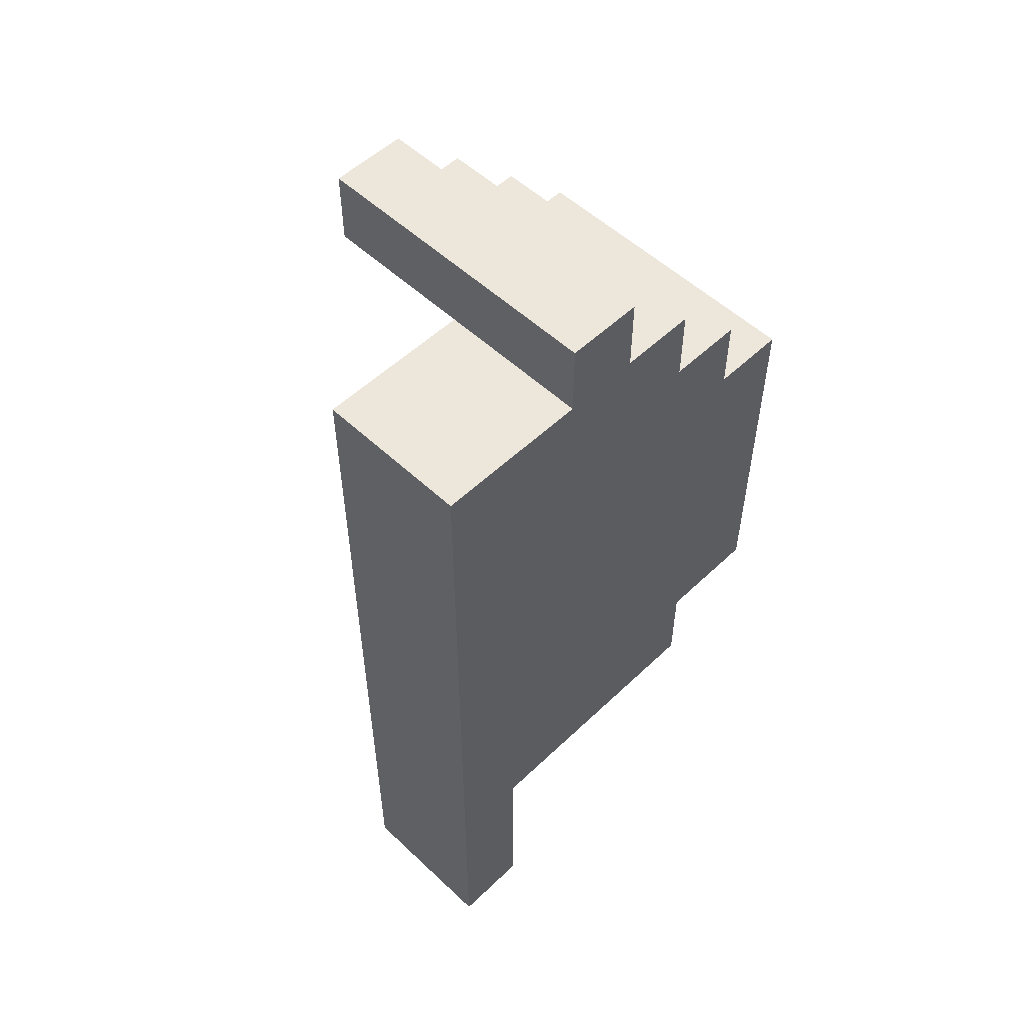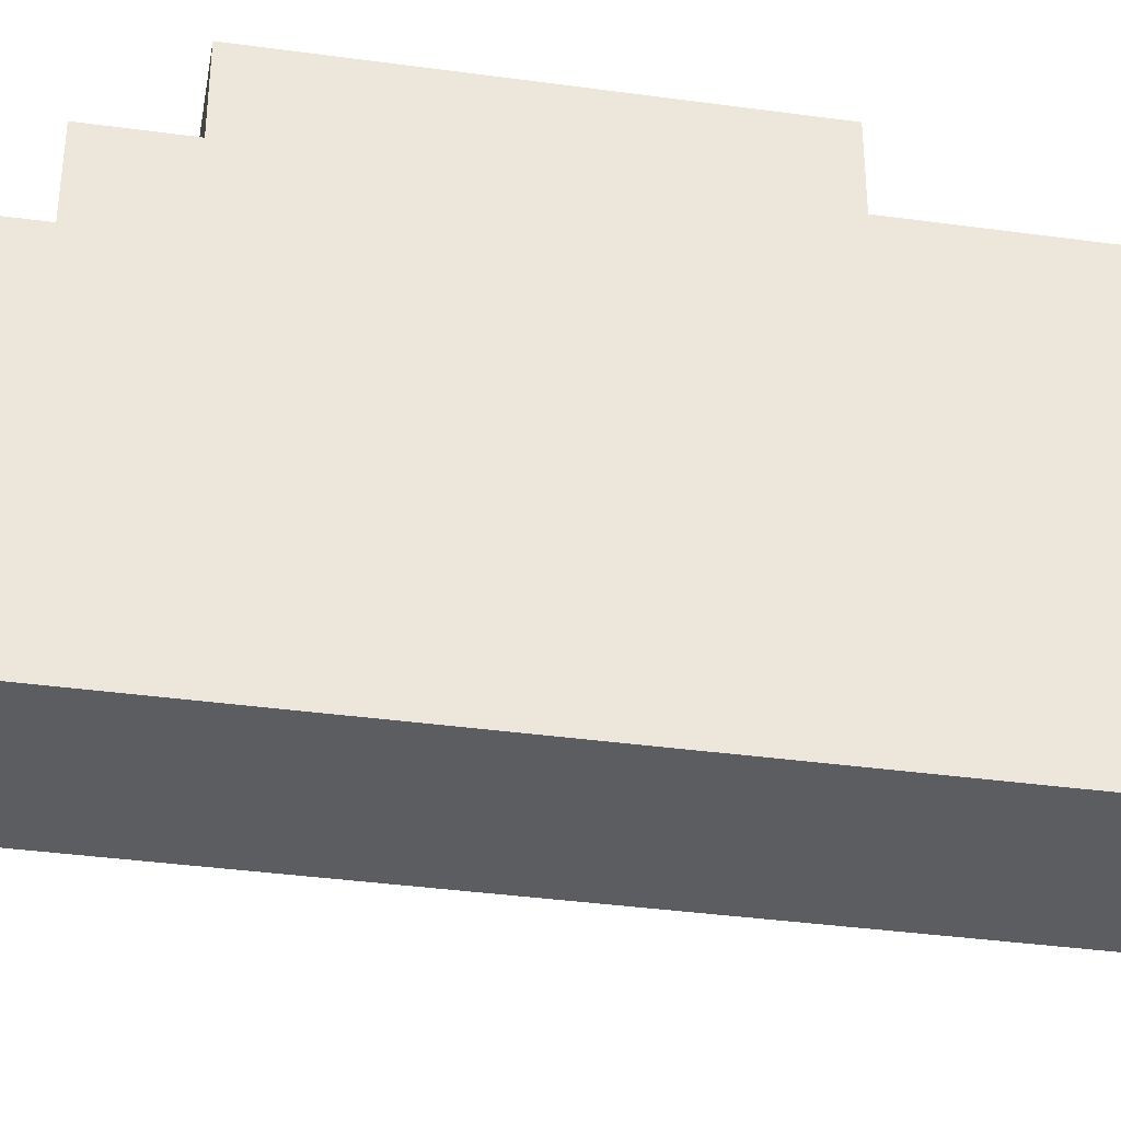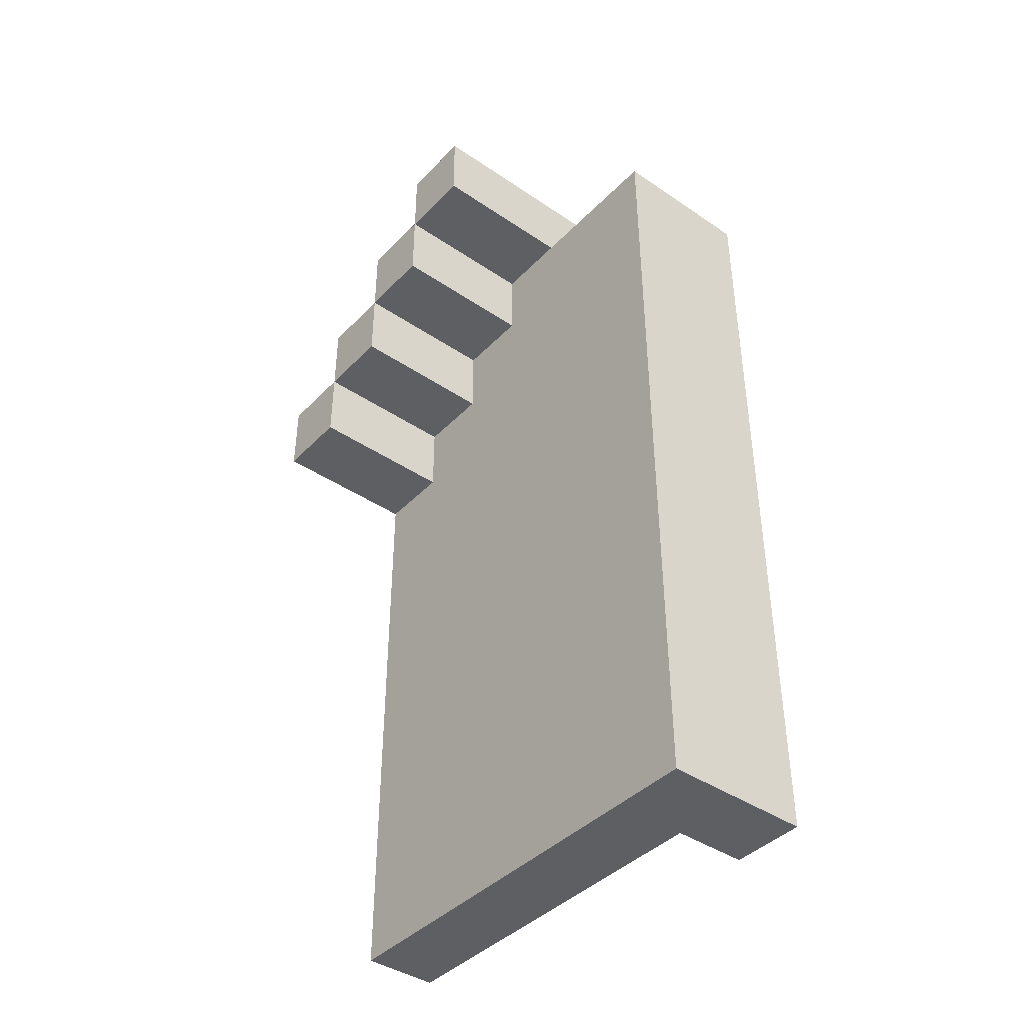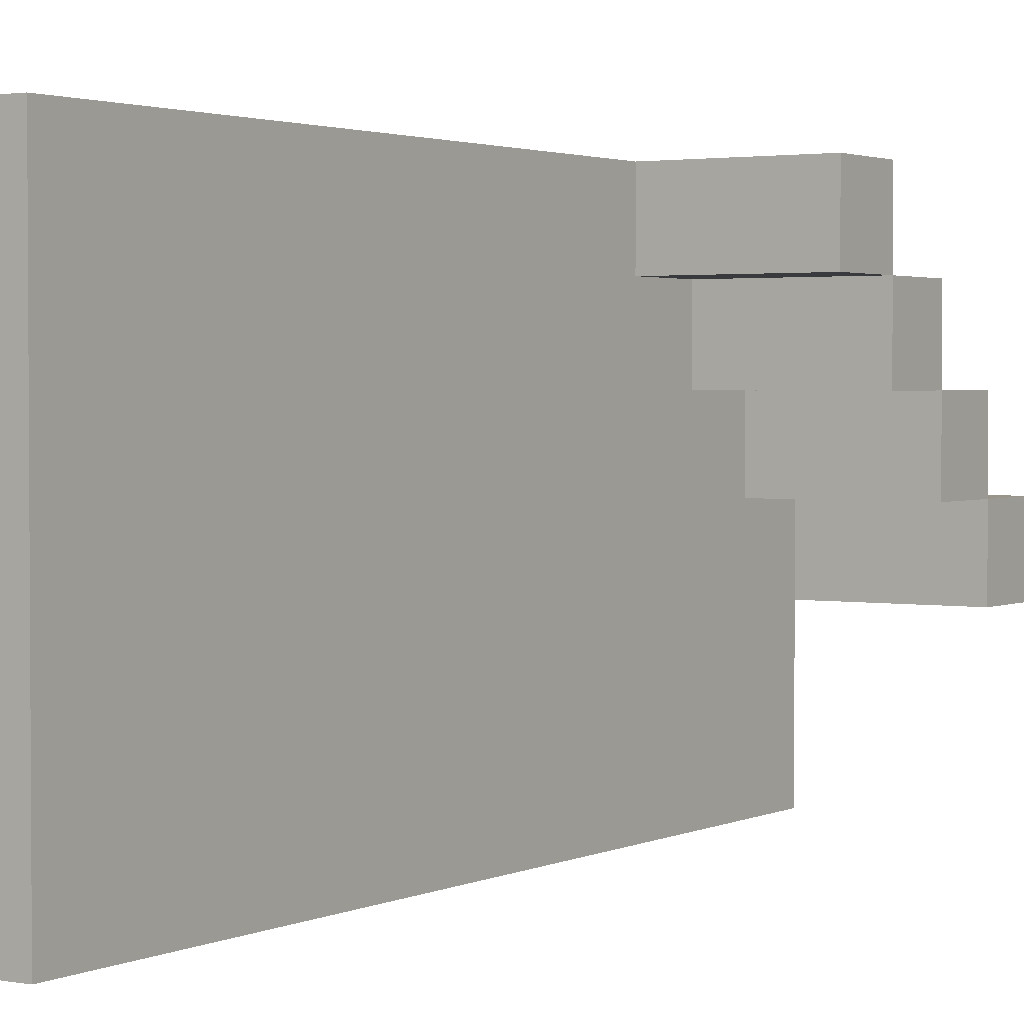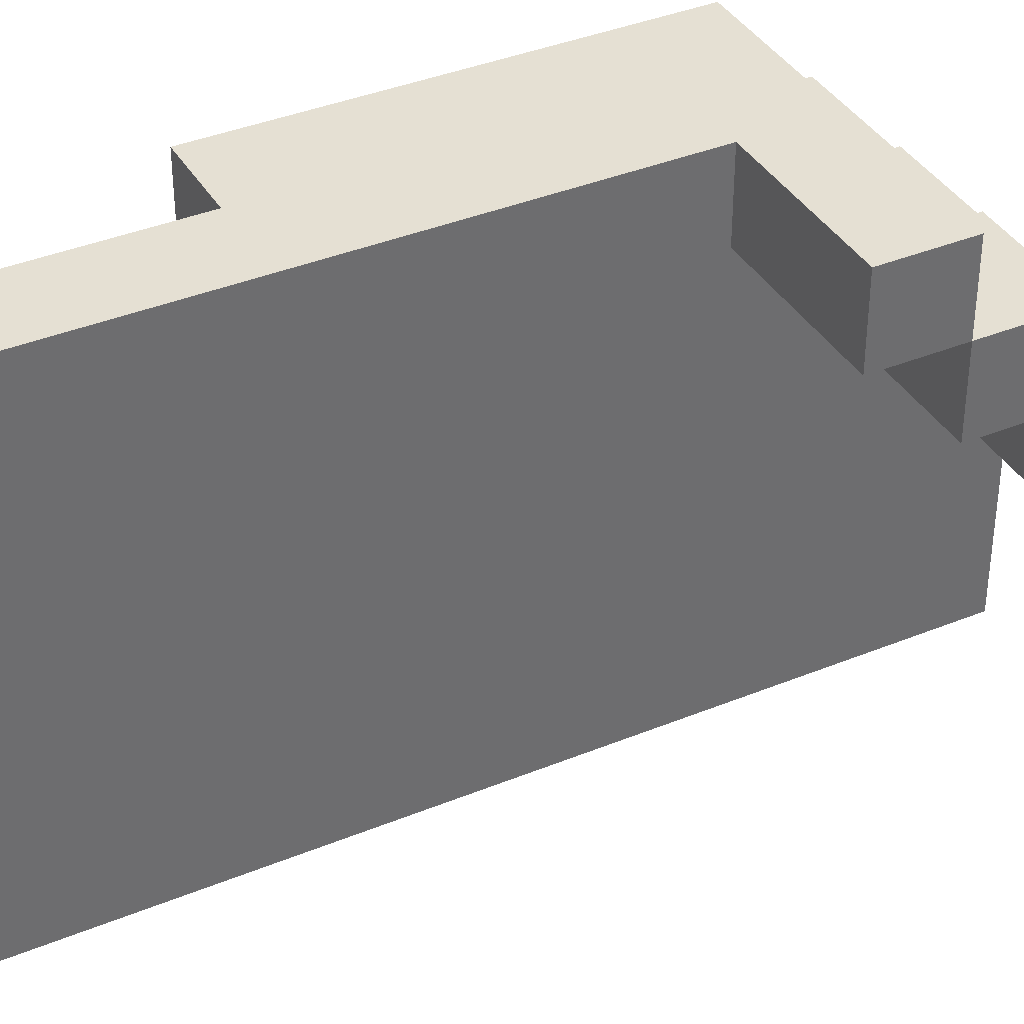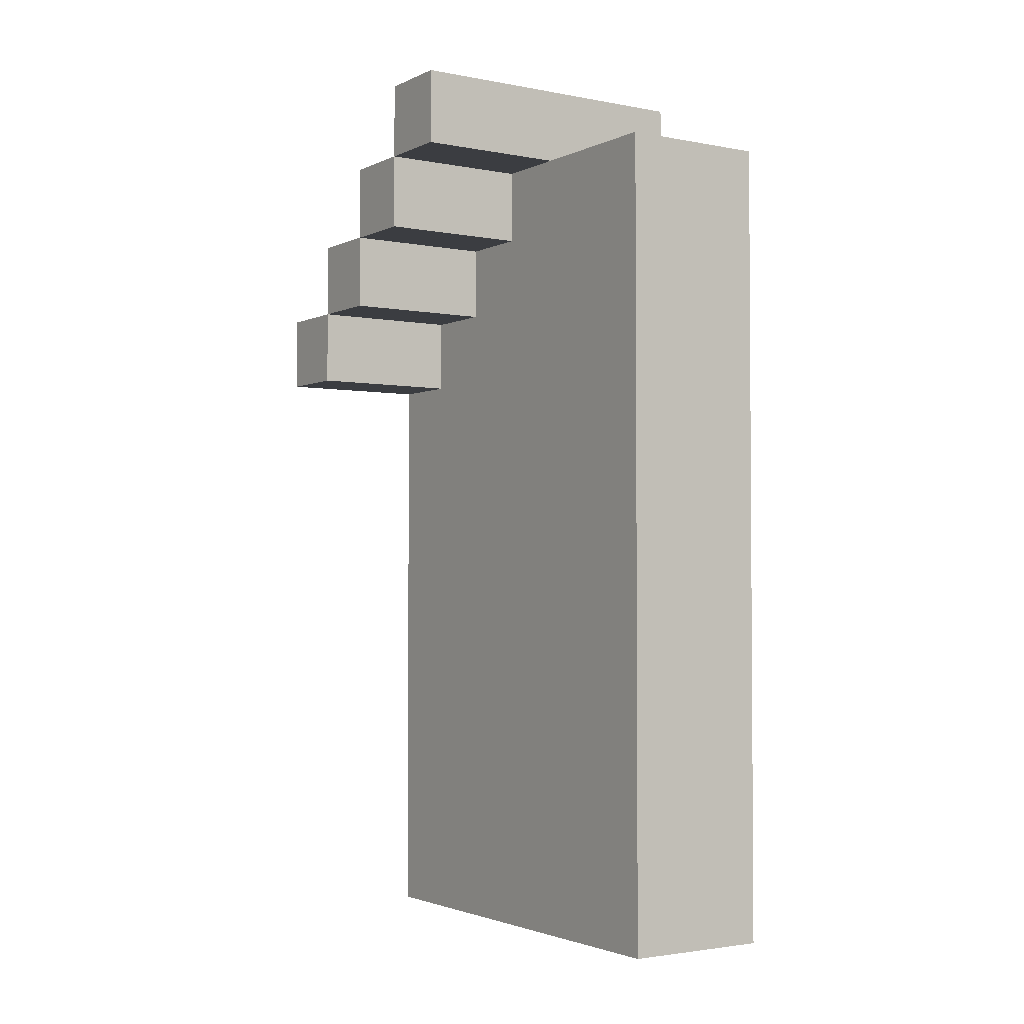
<metadata>
{"format":"obj","ext":"obj","renderer":"f3d","projection":"perspective","resolution":1024,"background":"white","views":[{"elev":54.1,"azim":44.8,"up":"+Z"},{"elev":-37.2,"azim":80.0,"up":"+Y"},{"elev":-41.4,"azim":-39.3,"up":"+Z"},{"elev":2.2,"azim":-147.3,"up":"+Y"},{"elev":38.2,"azim":-117.5,"up":"+Y"},{"elev":-2.5,"azim":-33.5,"up":"+Z"}]}
</metadata>
<code>
o
v -3 1.4 2.2
v -3 1.4 2.1
v -3 1.5 2.2
v -3 1.5 2.1
v -3 1.5 2
v -3 1.6 2.1
v -3 1.6 2
v -3 1.6 1.9
v -3 1.7 2
v -3 1.7 1.9
v -3 1.7 1.8
v -3 1.8 1.9
v -3 1.8 1.8
v -2.8 1.2 2.1
v -2.8 1.2 2
v -2.8 1.2 1.8
v -2.8 1.2 1.7
v -2.8 1.2 1.5
v -2.8 1.2 1.3
v -2.8 1.2 1.1
v -2.8 1.2 1
v -2.8 1.3 2.1
v -2.8 1.3 2
v -2.8 1.3 1.9
v -2.8 1.3 1.8
v -2.8 1.3 1.7
v -2.8 1.3 1.5
v -2.8 1.3 1.3
v -2.8 1.3 1.1
v -2.8 1.4 2.1
v -2.8 1.4 1.9
v -2.8 1.4 1
v -2.8 1.5 2.1
v -2.8 1.5 2
v -2.8 1.5 1.4
v -2.8 1.5 1.1
v -2.8 1.5 1
v -2.8 1.6 2
v -2.8 1.6 1.9
v -2.8 1.6 1.4
v -2.8 1.6 1.3
v -2.8 1.6 1.1
v -2.8 1.7 1.9
v -2.8 1.7 1.8
v -2.8 1.7 1.6
v -2.8 1.7 1.4
v -2.8 1.7 1.3
v -2.8 1.7 1.2
v -2.8 1.7 1.1
v -2.8 1.7 1
v -2.8 1.8 1.8
v -2.8 1.8 1.6
v -2.8 1.8 1.4
v -2.8 1.8 1.2
v -2.8 1.8 1
v -2.7 1.3 1.4
v -2.7 1.3 1
v -2.7 1.4 1.4
v -2.7 1.4 1
v -2.7 1.5 1.4
v -2.7 1.5 1.1
v -2.7 1.5 1
v -2.7 1.6 1.4
v -2.7 1.6 1.3
v -2.7 1.6 1.1
v -2.7 1.7 1.3
v -2.7 1.7 1.2
v -2.7 1.7 1.1
v -2.7 1.7 1
v -2.7 1.8 1.4
v -2.7 1.8 1.2
v -2.7 1.8 1
v -2.6 1.2 2.1
v -2.6 1.2 1.4
v -2.6 1.2 1
v -2.6 1.3 2.1
v -2.6 1.3 2
v -2.6 1.3 1.4
v -2.6 1.3 1
v -2.6 1.4 2.2
v -2.6 1.4 2.1
v -2.6 1.4 2
v -2.6 1.5 2.2
v -2.6 1.5 2.1
v -2.6 1.5 2
v -2.6 1.6 2.1
v -2.6 1.6 2
v -2.6 1.6 1.9
v -2.6 1.7 2
v -2.6 1.7 1.9
v -2.6 1.7 1.8
v -2.6 1.8 1.9
v -2.6 1.8 1.8
v -2.6 1.8 1.4
v -3 1.4 2.2
v -3 1.5 2.2
v -2.6 1.4 2.2
v -2.6 1.5 2.2
v -3 1.5 2.1
v -3 1.6 2.1
v -2.8 1.2 2.1
v -2.8 1.3 2.1
v -2.8 1.4 2.1
v -2.7 1.3 2.1
v -2.7 1.4 2.1
v -2.6 1.2 2.1
v -2.6 1.3 2.1
v -2.6 1.4 2.1
v -2.6 1.5 2.1
v -2.6 1.6 2.1
v -3 1.6 2
v -3 1.7 2
v -2.6 1.6 2
v -2.6 1.7 2
v -3 1.7 1.9
v -3 1.8 1.9
v -2.6 1.7 1.9
v -2.6 1.8 1.9
v -3 1.4 2.1
v -3 1.5 2.1
v -2.8 1.4 2.1
v -2.8 1.5 2.1
v -3 1.5 2
v -3 1.6 2
v -2.8 1.5 2
v -2.8 1.6 2
v -3 1.6 1.9
v -3 1.7 1.9
v -2.8 1.6 1.9
v -2.8 1.7 1.9
v -3 1.7 1.8
v -3 1.8 1.8
v -2.8 1.7 1.8
v -2.8 1.8 1.8
v -2.7 1.3 1.4
v -2.7 1.4 1.4
v -2.7 1.5 1.4
v -2.7 1.6 1.4
v -2.7 1.8 1.4
v -2.6 1.3 1.4
v -2.6 1.8 1.4
v -2.8 1.2 1
v -2.8 1.4 1
v -2.8 1.5 1
v -2.8 1.7 1
v -2.8 1.8 1
v -2.7 1.2 1
v -2.7 1.3 1
v -2.7 1.4 1
v -2.7 1.5 1
v -2.7 1.7 1
v -2.7 1.8 1
v -2.6 1.2 1
v -2.6 1.3 1
v -2.8 1.2 2.1
v -2.6 1.2 2.1
v -2.8 1.2 2
v -2.7 1.2 2
v -2.8 1.2 1.8
v -2.7 1.2 1.8
v -2.8 1.2 1.7
v -2.7 1.2 1.7
v -2.8 1.2 1.5
v -2.7 1.2 1.5
v -2.7 1.2 1.4
v -2.6 1.2 1.4
v -2.8 1.2 1.3
v -2.7 1.2 1.3
v -2.8 1.2 1.1
v -2.7 1.2 1.1
v -2.8 1.2 1
v -2.7 1.2 1
v -2.6 1.2 1
v -3 1.4 2.2
v -2.6 1.4 2.2
v -3 1.4 2.1
v -2.8 1.4 2.1
v -2.7 1.4 2.1
v -2.6 1.4 2.1
v -3 1.5 2.1
v -2.8 1.5 2.1
v -3 1.5 2
v -2.8 1.5 2
v -3 1.6 2
v -2.8 1.6 2
v -3 1.6 1.9
v -2.8 1.6 1.9
v -3 1.7 1.9
v -2.8 1.7 1.9
v -3 1.7 1.8
v -2.8 1.7 1.8
v -2.7 1.3 1.4
v -2.6 1.3 1.4
v -2.7 1.3 1
v -2.6 1.3 1
v -3 1.5 2.2
v -2.6 1.5 2.2
v -3 1.5 2.1
v -2.6 1.5 2.1
v -3 1.6 2.1
v -2.6 1.6 2.1
v -3 1.6 2
v -2.6 1.6 2
v -3 1.7 2
v -2.6 1.7 2
v -3 1.7 1.9
v -2.6 1.7 1.9
v -3 1.8 1.9
v -2.6 1.8 1.9
v -3 1.8 1.8
v -2.8 1.8 1.8
v -2.6 1.8 1.8
v -2.8 1.8 1.6
v -2.7 1.8 1.6
v -2.8 1.8 1.4
v -2.7 1.8 1.4
v -2.6 1.8 1.4
v -2.8 1.8 1.2
v -2.7 1.8 1.2
v -2.8 1.8 1
v -2.7 1.8 1
f 3 2 1
f 4 2 3
f 6 5 4
f 7 5 6
f 9 8 7
f 10 8 9
f 12 11 10
f 13 11 12
f 22 15 14
f 23 16 15
f 23 15 22
f 24 16 23
f 25 17 16
f 25 16 24
f 26 18 17
f 26 17 25
f 27 19 18
f 27 18 26
f 28 20 19
f 28 19 27
f 29 21 20
f 29 20 28
f 30 24 23
f 30 23 22
f 31 28 27
f 31 24 30
f 31 25 24
f 31 29 28
f 31 27 26
f 31 26 25
f 32 21 29
f 32 29 31
f 33 31 30
f 33 32 31
f 34 32 33
f 35 32 34
f 36 32 35
f 37 32 36
f 38 35 34
f 39 35 38
f 40 36 35
f 40 35 39
f 41 36 40
f 42 37 36
f 42 36 41
f 43 41 40
f 43 40 39
f 44 41 43
f 45 41 44
f 46 41 45
f 47 42 41
f 47 41 46
f 48 42 47
f 49 37 42
f 49 42 48
f 50 37 49
f 51 45 44
f 52 46 45
f 52 45 51
f 53 48 47
f 53 46 52
f 53 47 46
f 54 50 49
f 54 48 53
f 54 49 48
f 55 50 54
f 56 57 58
f 58 57 59
f 58 59 60
f 60 59 61
f 61 59 62
f 60 61 63
f 63 61 64
f 61 62 65
f 64 61 65
f 63 64 66
f 64 65 66
f 66 65 67
f 65 62 68
f 67 65 68
f 68 62 69
f 66 67 70
f 63 66 70
f 68 69 71
f 70 67 71
f 67 68 71
f 71 69 72
f 73 74 76
f 76 74 77
f 74 75 78
f 77 74 78
f 78 75 79
f 76 77 81
f 77 78 82
f 81 77 82
f 80 81 83
f 81 82 84
f 83 81 84
f 82 78 85
f 84 82 85
f 84 85 86
f 85 78 87
f 86 85 87
f 87 78 88
f 87 88 89
f 88 78 90
f 89 88 90
f 90 78 91
f 90 91 92
f 91 78 93
f 92 91 93
f 93 78 94
f 97 96 95
f 98 96 97
f 104 102 101
f 104 103 102
f 105 103 104
f 106 104 101
f 107 105 104
f 107 104 106
f 108 105 107
f 109 100 99
f 110 100 109
f 113 112 111
f 114 112 113
f 117 116 115
f 118 116 117
f 119 120 121
f 121 120 122
f 123 124 125
f 125 124 126
f 127 128 129
f 129 128 130
f 131 132 133
f 133 132 134
f 135 136 140
f 138 139 140
f 137 138 140
f 136 137 140
f 140 139 141
f 142 143 147
f 147 143 148
f 143 144 149
f 148 143 149
f 144 145 150
f 149 144 150
f 145 146 151
f 150 145 151
f 151 146 152
f 147 148 153
f 153 148 154
f 157 156 155
f 158 156 157
f 159 158 157
f 160 156 158
f 160 158 159
f 161 160 159
f 162 156 160
f 162 160 161
f 163 162 161
f 164 156 162
f 164 162 163
f 165 164 163
f 165 156 164
f 166 156 165
f 167 165 163
f 168 166 165
f 168 165 167
f 169 168 167
f 170 166 168
f 170 168 169
f 171 170 169
f 172 166 170
f 172 170 171
f 173 166 172
f 176 175 174
f 177 175 176
f 178 175 177
f 179 175 178
f 182 181 180
f 183 181 182
f 186 185 184
f 187 185 186
f 190 189 188
f 191 189 190
f 192 193 194
f 194 193 195
f 196 197 198
f 198 197 199
f 200 201 202
f 202 201 203
f 204 205 206
f 206 205 207
f 208 209 210
f 210 209 211
f 211 209 212
f 211 212 213
f 213 212 214
f 213 214 215
f 214 212 216
f 215 214 216
f 216 212 217
f 215 216 218
f 218 216 219
f 218 219 220
f 220 219 221

</code>
